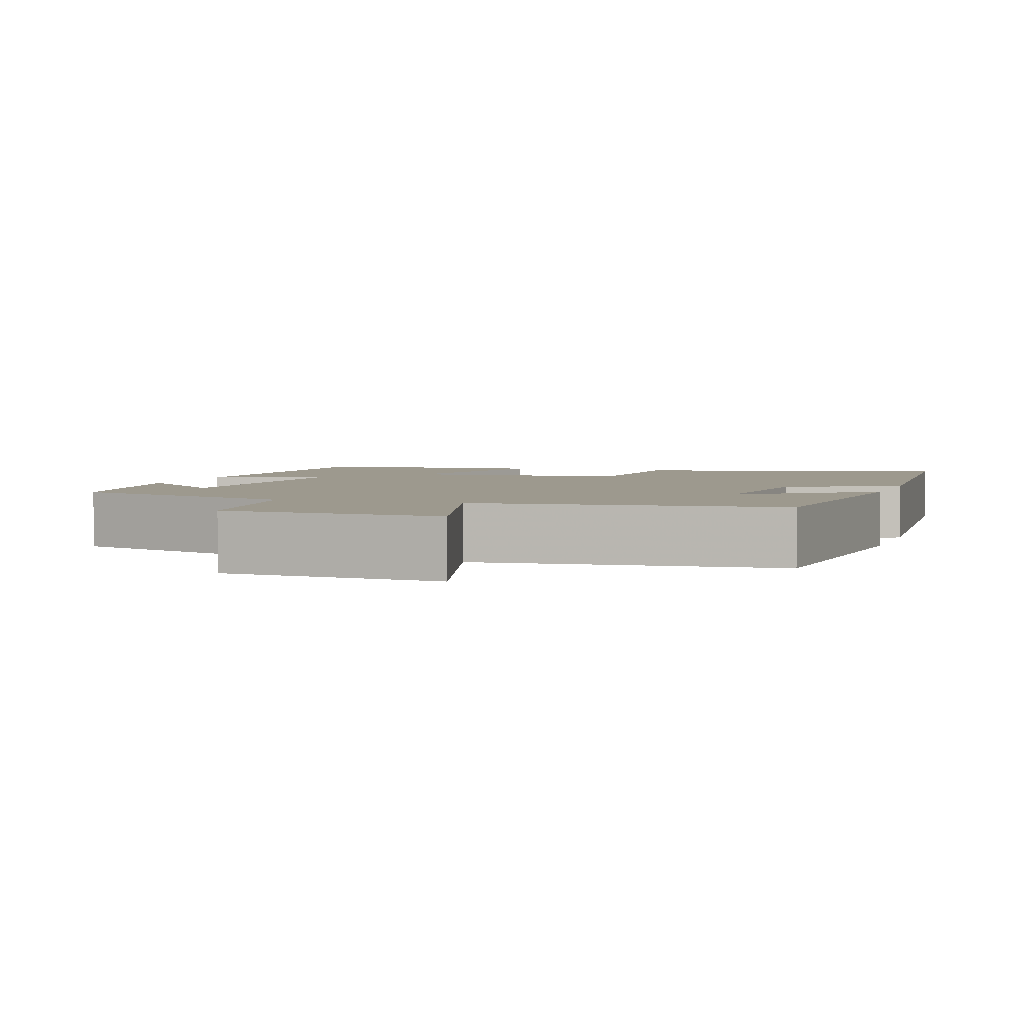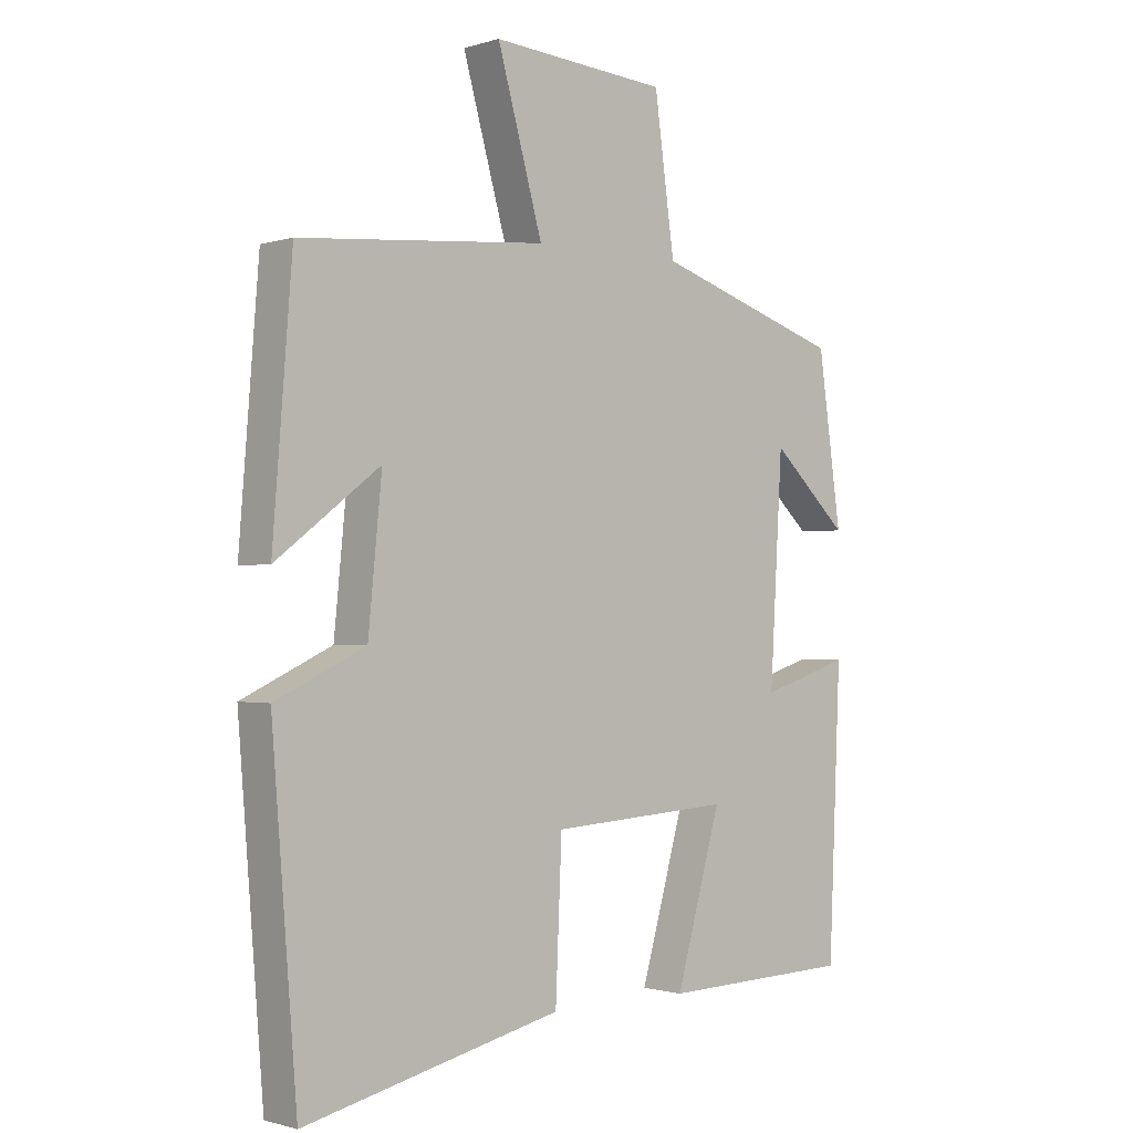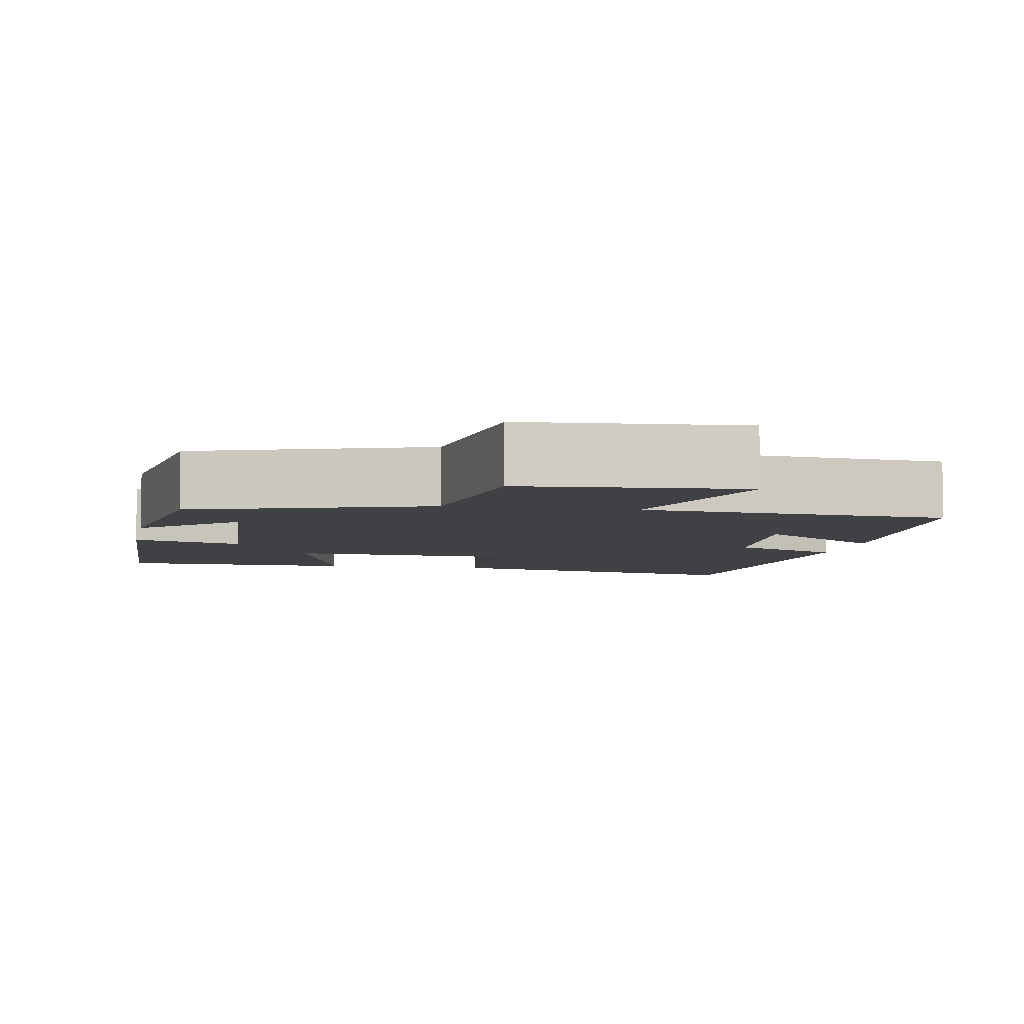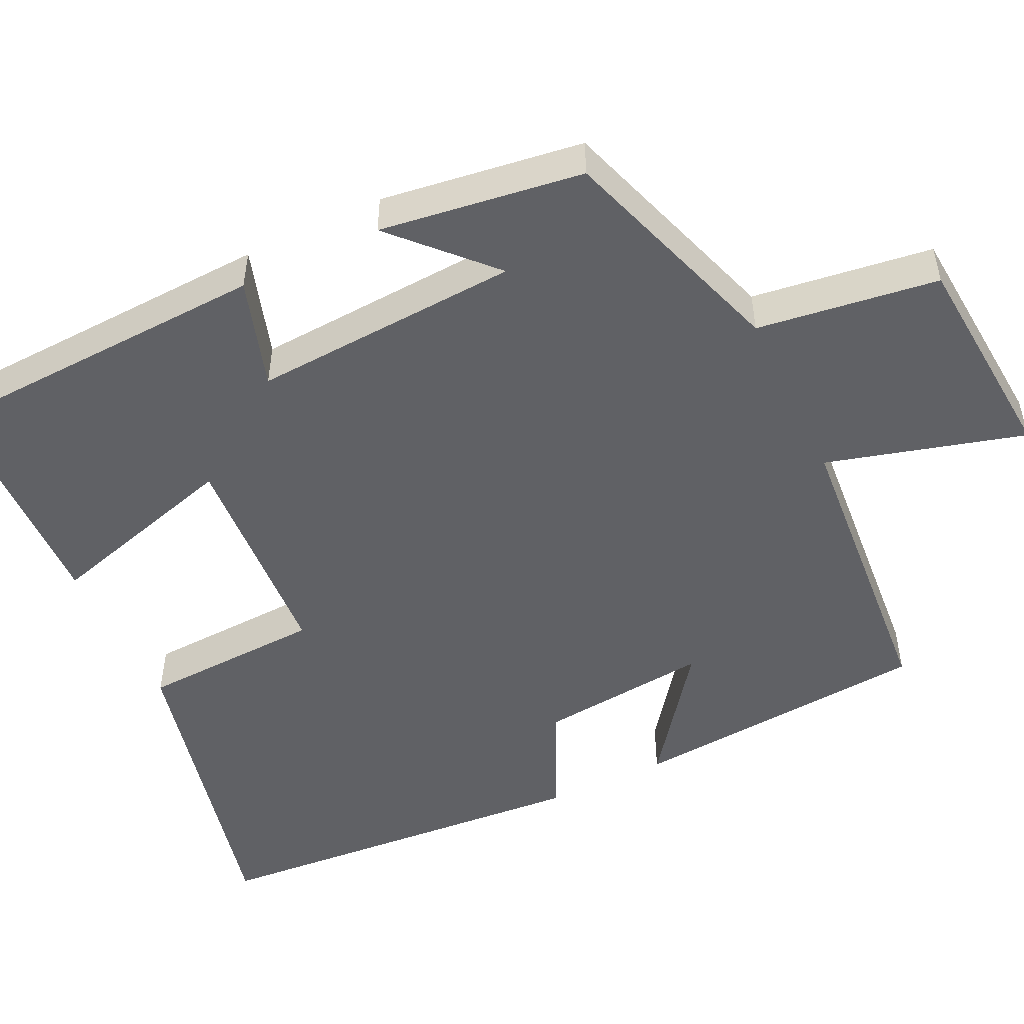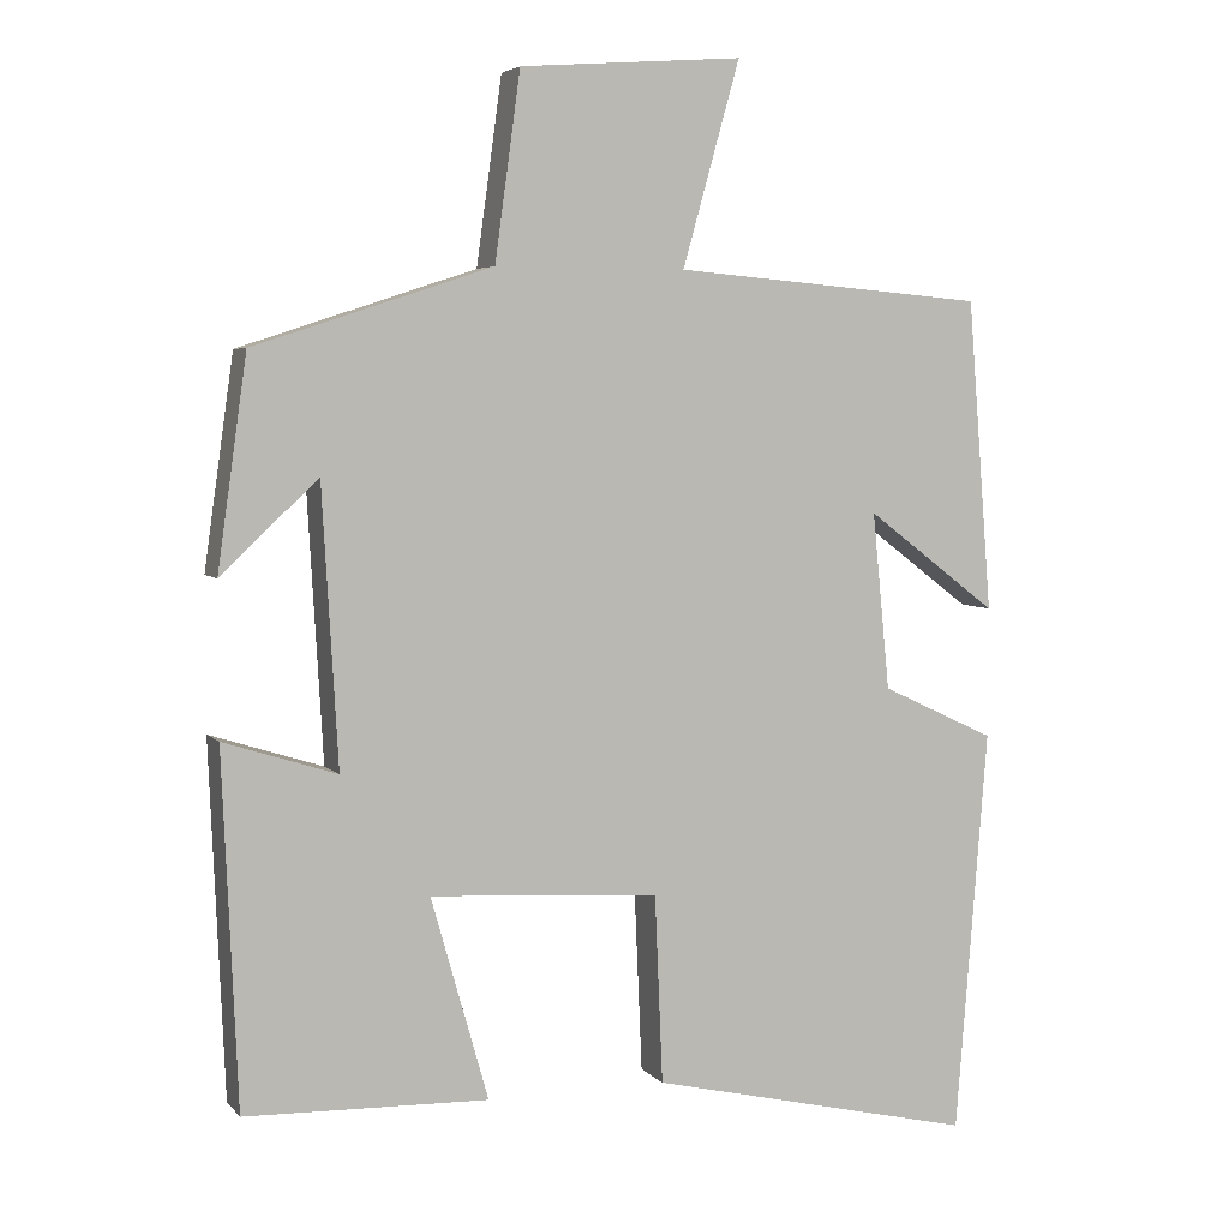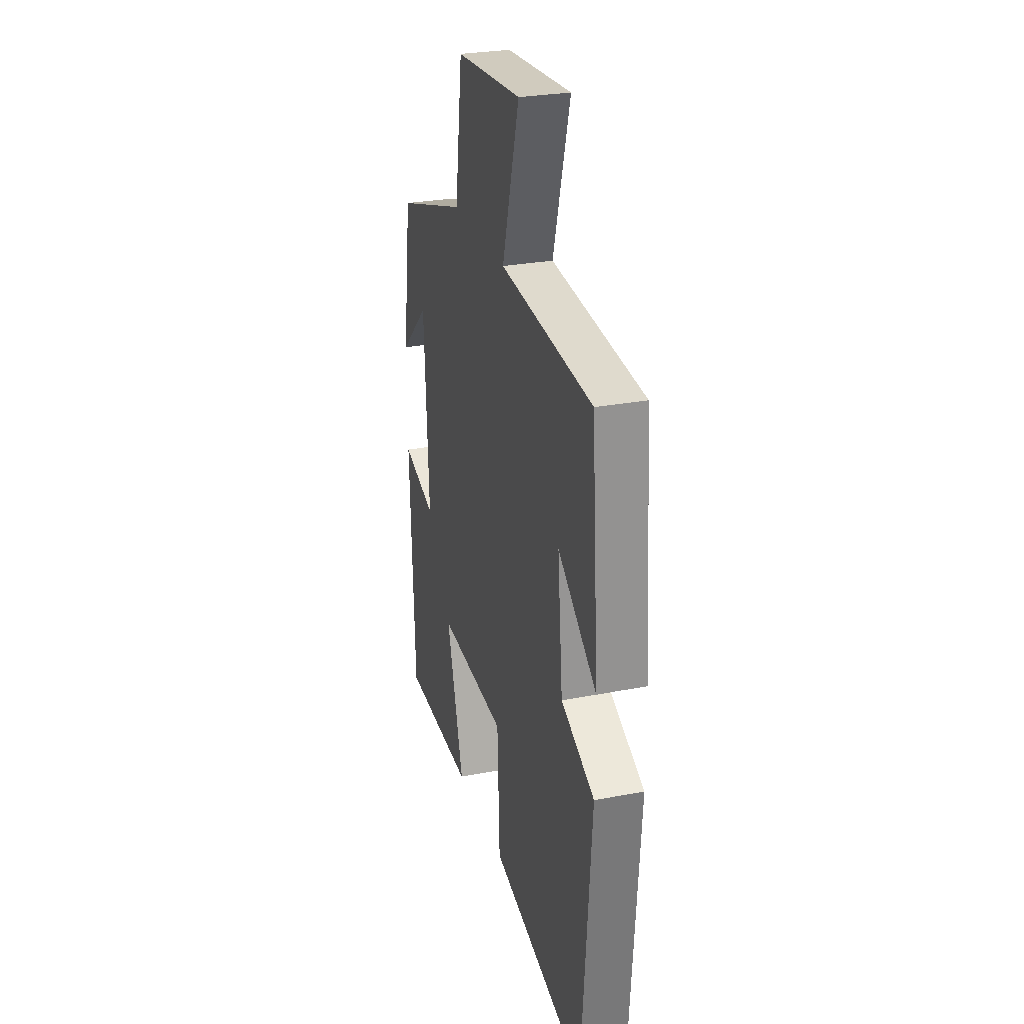
<metadata>
{"format":"obj","ext":"obj","renderer":"f3d","projection":"perspective","resolution":1024,"background":"white","views":[{"elev":3.3,"azim":18.1,"up":"+Y"},{"elev":-1.1,"azim":138.2,"up":"+Z"},{"elev":-5.4,"azim":-10.7,"up":"+Y"},{"elev":-50.3,"azim":-64.3,"up":"+Y"},{"elev":4.7,"azim":-20.9,"up":"+Z"},{"elev":27.9,"azim":73.6,"up":"+Z"}]}
</metadata>
<code>
v -0.481 0.07 -0.491
v -0.5 0.07 -0.049
v -0.358 0.07 -0.094
v -0.378 0.07 0.254
v -0.5 0.07 0.139
v -0.463 0.07 0.402
v -0.164 0.07 0.5
v -0.132 0.07 0.734
v 0.148 0.07 0.756
v 0.076 0.07 0.5
v 0.469 0.07 0.467
v 0.5 0.07 0.076
v 0.335 0.07 0.201
v 0.357 0.07 -0.021
v 0.5 0.07 -0.088
v 0.46 0.07 -0.595
v 0.05 0.07 -0.5
v 0.04 0.07 -0.264
v -0.248 0.07 -0.246
v -0.176 0.07 -0.5
v -0.481 0 -0.491
v -0.5 0 -0.049
v -0.358 0 -0.094
v -0.378 0 0.254
v -0.5 0 0.139
v -0.463 0 0.402
v -0.164 0 0.5
v -0.132 0 0.734
v 0.148 0 0.756
v 0.076 0 0.5
v 0.469 0 0.467
v 0.5 0 0.076
v 0.335 0 0.201
v 0.357 0 -0.021
v 0.5 0 -0.088
v 0.46 0 -0.595
v 0.05 0 -0.5
v 0.04 0 -0.264
v -0.248 0 -0.246
v -0.176 0 -0.5
f 1 2 3
f 20 1 3
f 19 20 3
f 18 19 3 4
f 16 17 18
f 15 16 18
f 14 15 18
f 13 14 18 4
f 10 11 12 13
f 10 13 4
f 7 8 9 10
f 7 10 4
f 4 5 6 7
f 23 22 21
f 23 21 40
f 23 40 39
f 24 23 39 38
f 38 37 36
f 38 36 35
f 38 35 34
f 24 38 34 33
f 33 32 31 30
f 24 33 30
f 30 29 28 27
f 24 30 27
f 27 26 25 24
f 1 21 22 2
f 2 22 23 3
f 3 23 24 4
f 4 24 25 5
f 5 25 26 6
f 6 26 27 7
f 7 27 28 8
f 8 28 29 9
f 9 29 30 10
f 10 30 31 11
f 11 31 32 12
f 12 32 33 13
f 13 33 34 14
f 14 34 35 15
f 15 35 36 16
f 16 36 37 17
f 17 37 38 18
f 18 38 39 19
f 19 39 40 20
f 20 40 21 1

</code>
